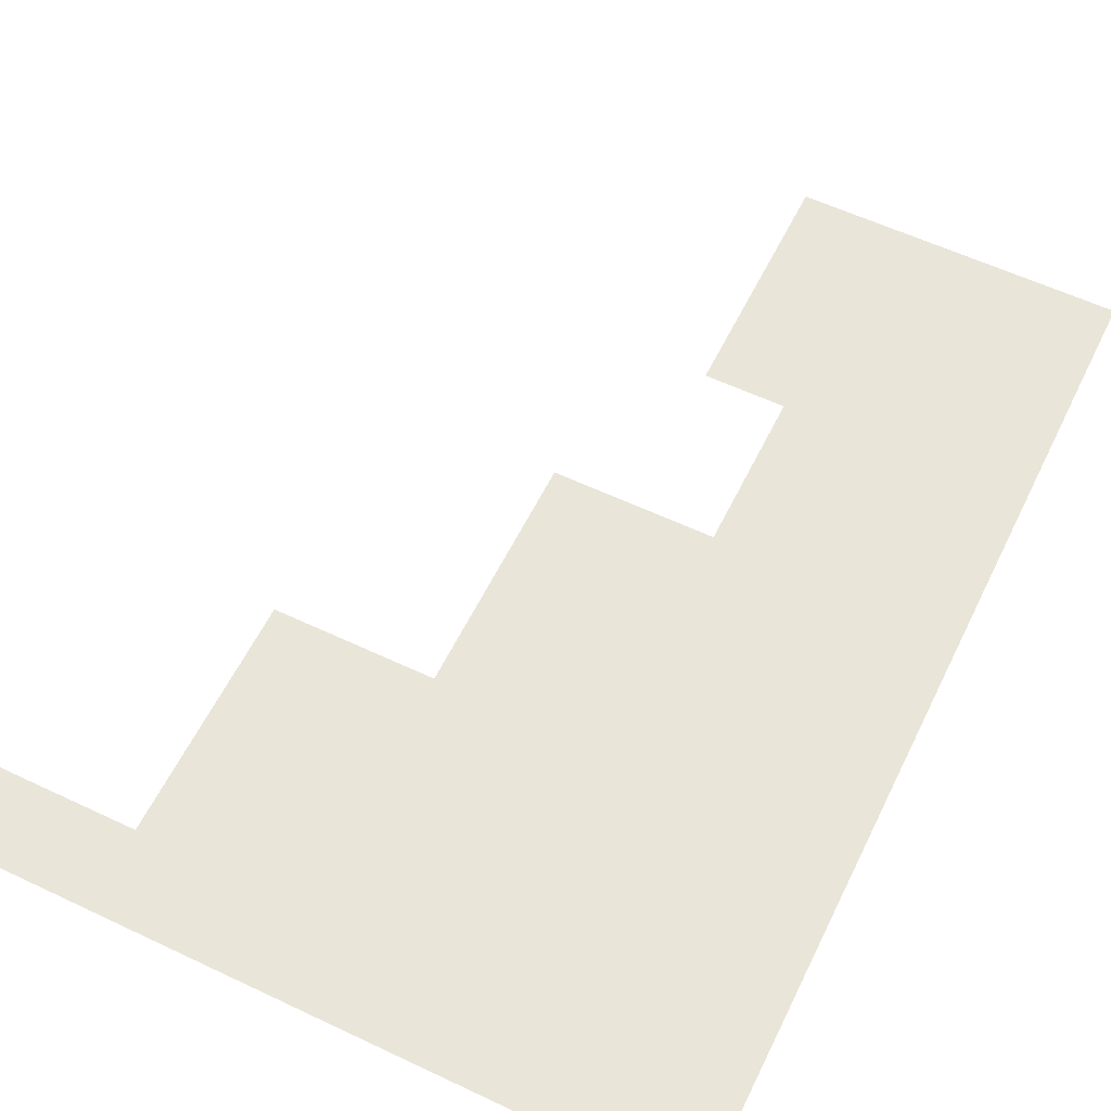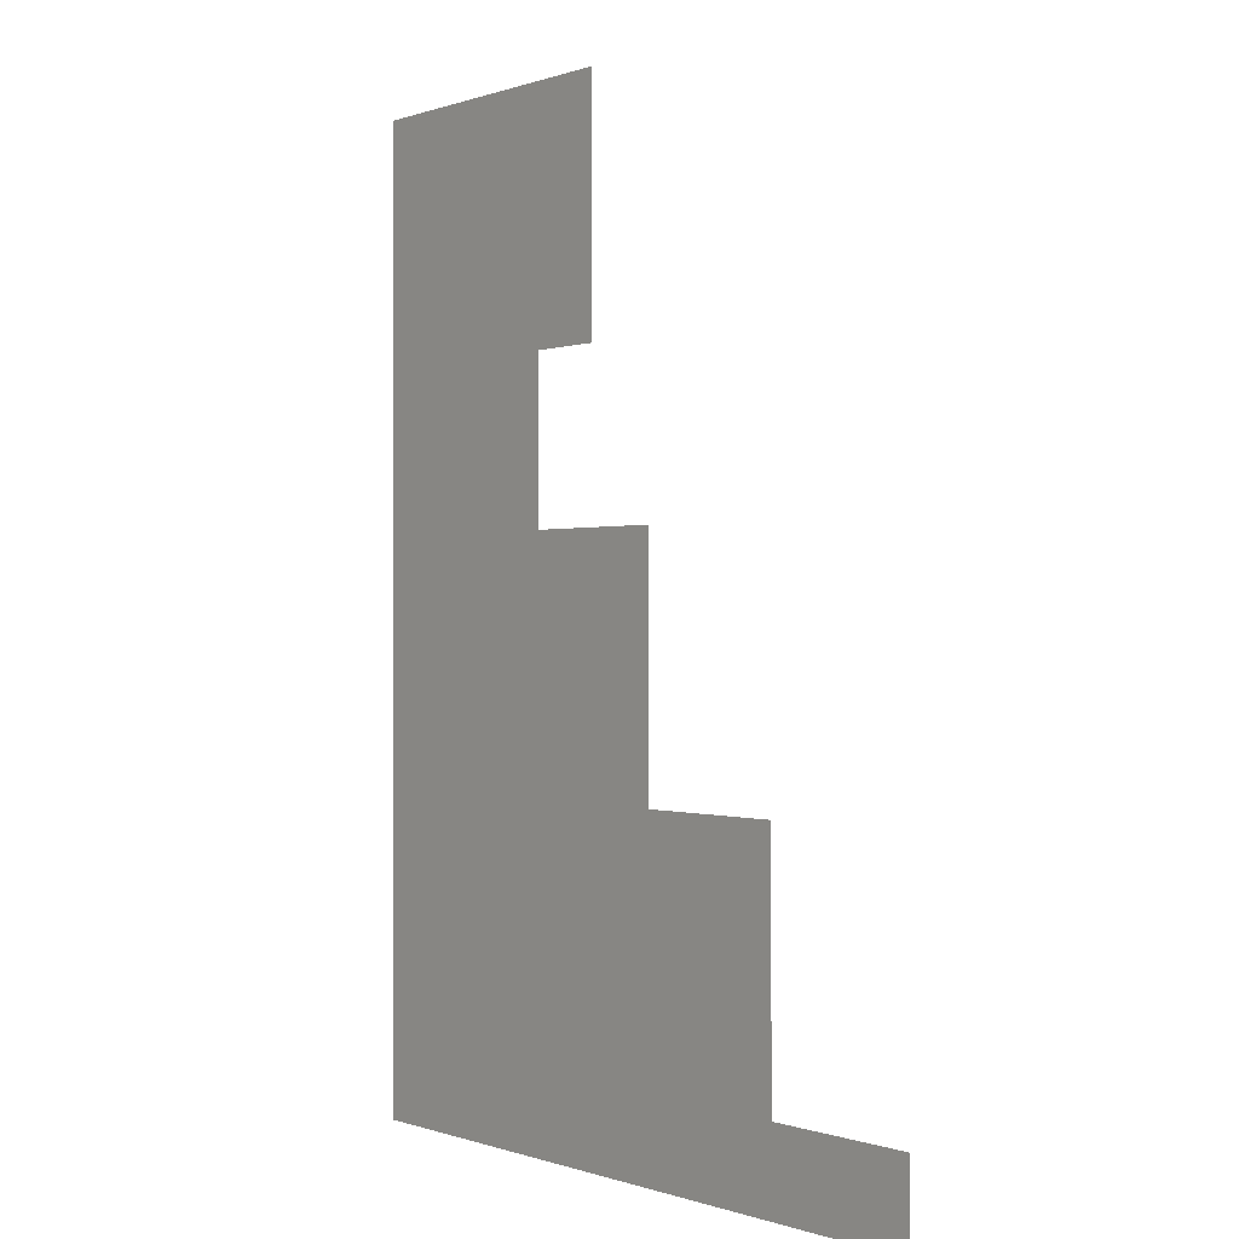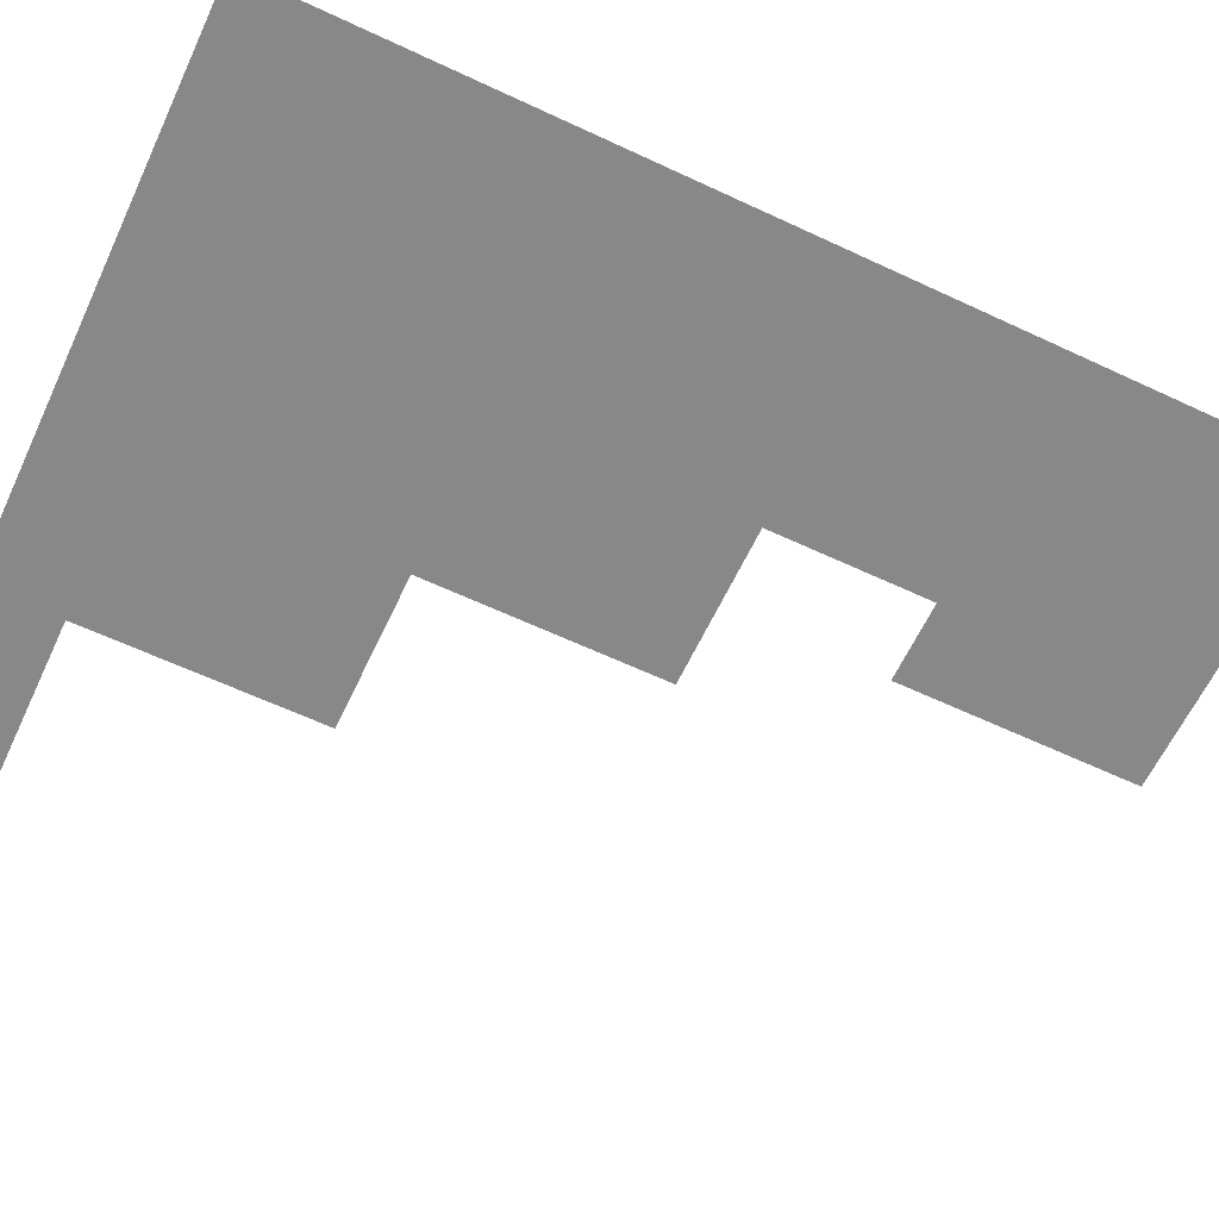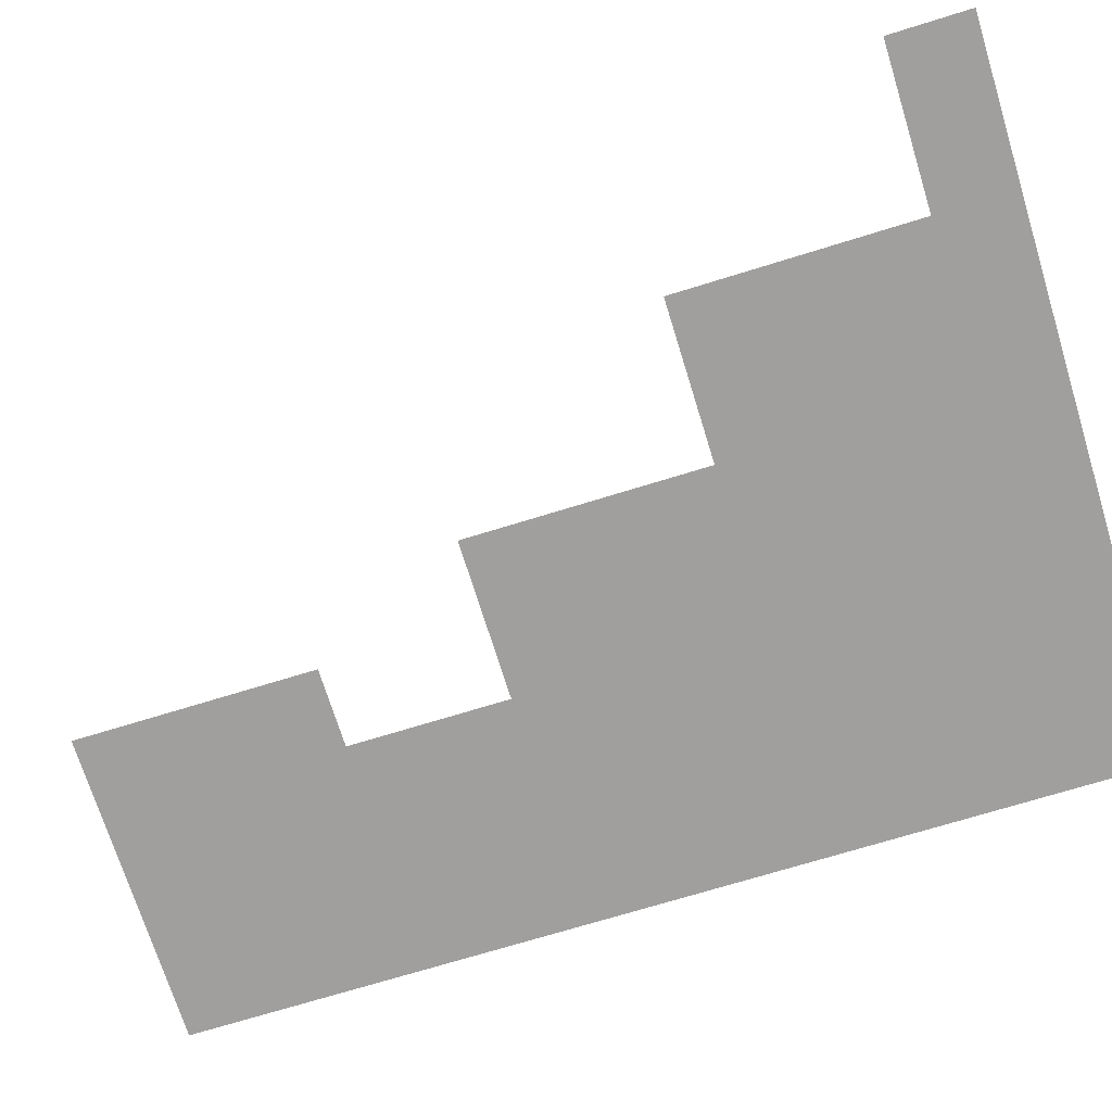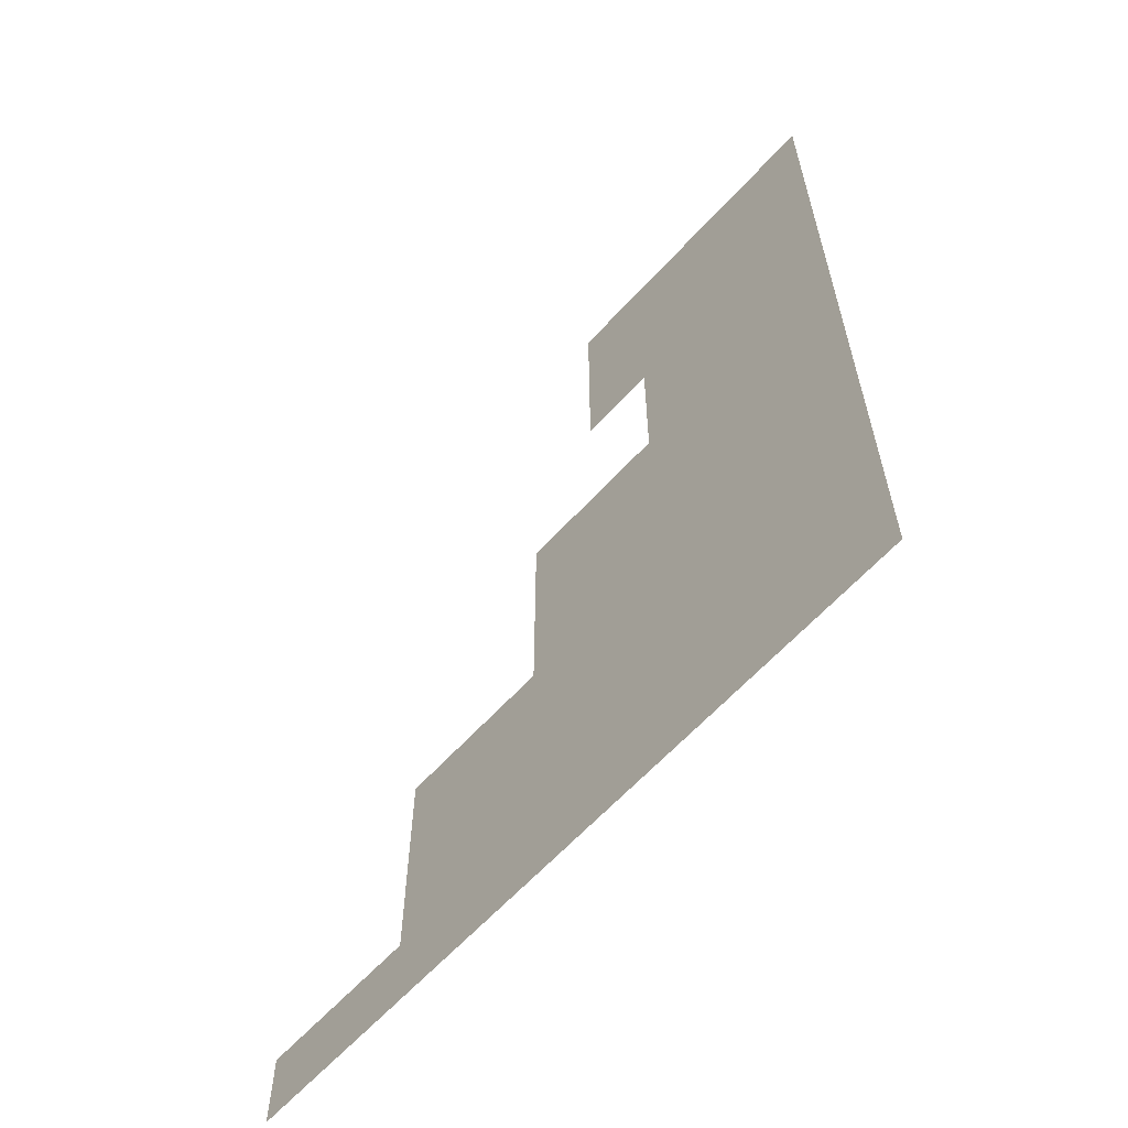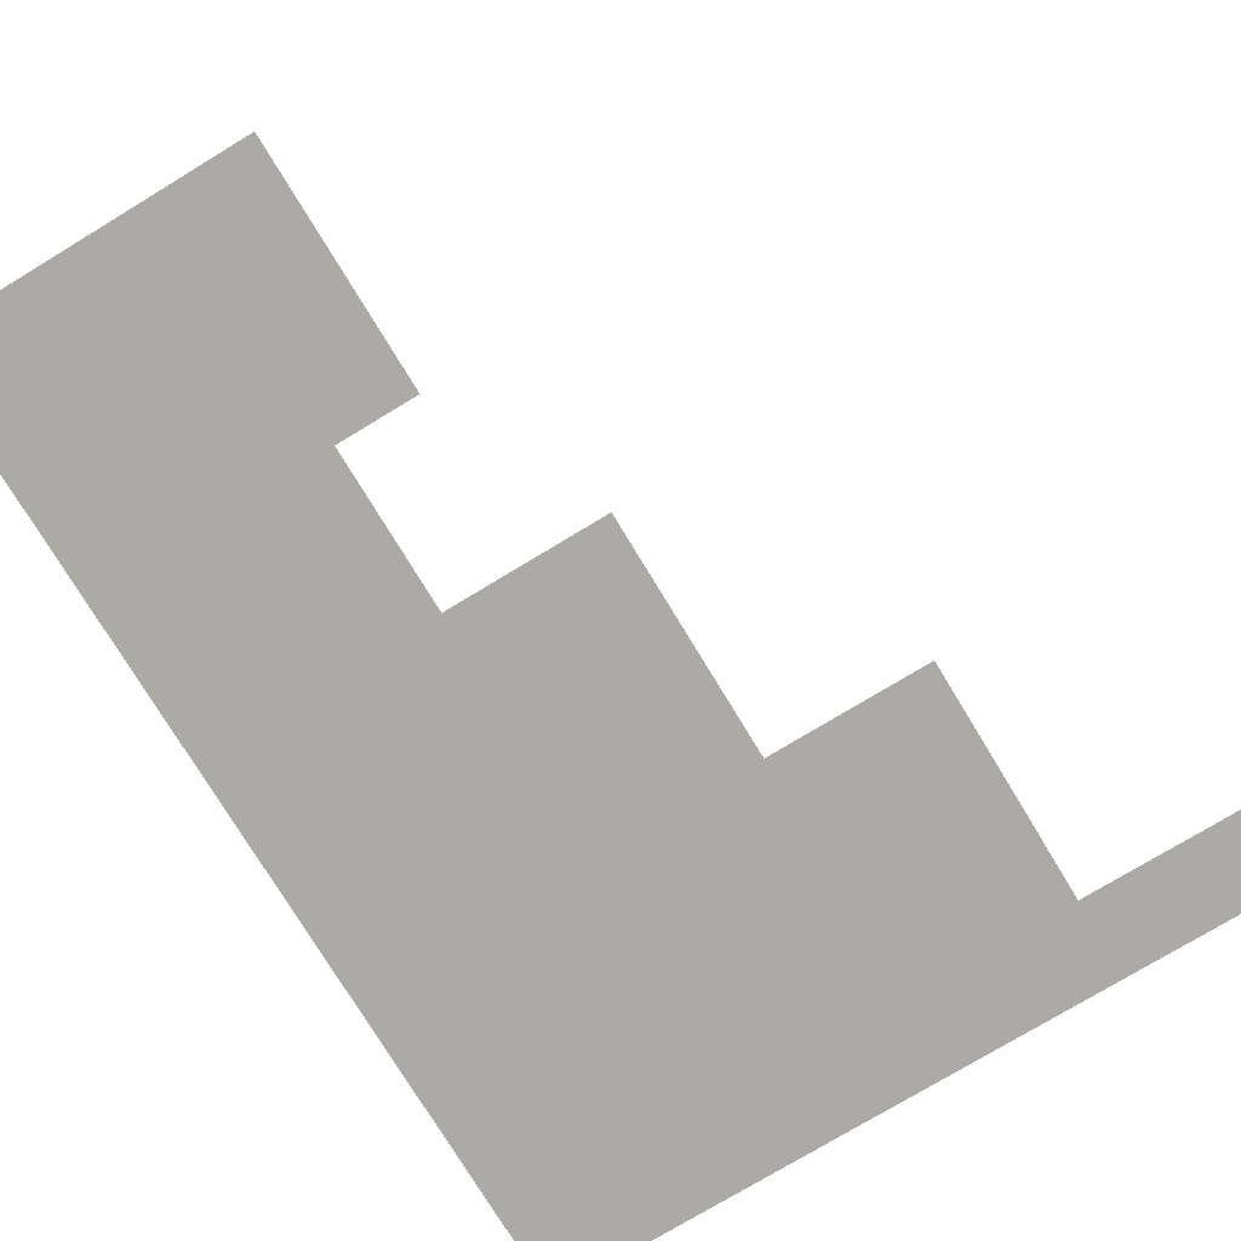
<metadata>
{"format":"obj","ext":"obj","renderer":"f3d","projection":"perspective","resolution":1024,"background":"white","views":[{"elev":58.6,"azim":26.0,"up":"+Z"},{"elev":-0.1,"azim":-127.2,"up":"+Y"},{"elev":-62.8,"azim":64.7,"up":"+Z"},{"elev":-71.3,"azim":-72.8,"up":"+Z"},{"elev":-62.9,"azim":47.6,"up":"+Y"},{"elev":-75.9,"azim":-148.8,"up":"+Z"}]}
</metadata>
<code>
v 0 -80 0
v -16 -80 0
v -16 -64 0
v 0 -64 0
v -16 -80 0
v -32 -80 0
v -32 -64 0
v -16 -64 0
v -32 -80 0
v -48 -80 0
v -48 -64 0
v -32 -64 0
v -48 -80 0
v -64 -80 0
v -64 -64 0
v -48 -64 0
v 0 -96 0
v -16 -96 0
v -16 -80 0
v 0 -80 0
v -16 -96 0
v -32 -96 0
v -32 -80 0
v -16 -80 0
v -32 -96 0
v -48 -96 0
v -48 -80 0
v -32 -80 0
v -48 -96 0
v -64 -96 0
v -64 -80 0
v -48 -80 0
v 0 -112 0
v -16 -112 0
v -16 -96 0
v 0 -96 0
v -16 -112 0
v -32 -112 0
v -32 -96 0
v -16 -96 0
v -32 -112 0
v -48 -112 0
v -48 -96 0
v -32 -96 0
v -48 -112 0
v -64 -112 0
v -64 -96 0
v -48 -96 0
v 0 -128 0
v -16 -128 0
v -16 -112 0
v 0 -112 0
v -16 -128 0
v -32 -128 0
v -32 -112 0
v -16 -112 0
v -32 -128 0
v -48 -128 0
v -48 -112 0
v -32 -112 0
v 0 -144 0
v -16 -144 0
v -16 -128 0
v 0 -128 0
v -16 -144 0
v -32 -144 0
v -32 -128 0
v -16 -128 0
v -32 -144 0
v -48 -144 0
v -48 -128 0
v -32 -128 0
v 0 -160 0
v -16 -160 0
v -16 -144 0
v 0 -144 0
v -16 -160 0
v -32 -160 0
v -32 -144 0
v -16 -144 0
v -32 -160 0
v -48 -160 0
v -48 -144 0
v -32 -144 0
v -48 -160 0
v -64 -160 0
v -64 -144 0
v -48 -144 0
v -64 -160 0
v -80 -160 0
v -80 -144 0
v -64 -144 0
v 0 -176 0
v -16 -176 0
v -16 -160 0
v 0 -160 0
v -16 -176 0
v -32 -176 0
v -32 -160 0
v -16 -160 0
v -32 -176 0
v -48 -176 0
v -48 -160 0
v -32 -160 0
v -48 -176 0
v -64 -176 0
v -64 -160 0
v -48 -160 0
v -64 -176 0
v -80 -176 0
v -80 -160 0
v -64 -160 0
v 0 -192 0
v -16 -192 0
v -16 -176 0
v 0 -176 0
v -16 -192 0
v -32 -192 0
v -32 -176 0
v -16 -176 0
v -32 -192 0
v -48 -192 0
v -48 -176 0
v -32 -176 0
v -48 -192 0
v -64 -192 0
v -64 -176 0
v -48 -176 0
v -64 -192 0
v -80 -192 0
v -80 -176 0
v -64 -176 0
v 0 -208 0
v -16 -208 0
v -16 -192 0
v 0 -192 0
v -16 -208 0
v -32 -208 0
v -32 -192 0
v -16 -192 0
v -32 -208 0
v -48 -208 0
v -48 -192 0
v -32 -192 0
v -48 -208 0
v -64 -208 0
v -64 -192 0
v -48 -192 0
v -64 -208 0
v -80 -208 0
v -80 -192 0
v -64 -192 0
v -80 -208 0
v -96 -208 0
v -96 -192 0
v -80 -192 0
v -96 -208 0
v -112 -208 0
v -112 -192 0
v -96 -192 0
v 0 -224 0
v -16 -224 0
v -16 -208 0
v 0 -208 0
v -16 -224 0
v -32 -224 0
v -32 -208 0
v -16 -208 0
v -32 -224 0
v -48 -224 0
v -48 -208 0
v -32 -208 0
v -48 -224 0
v -64 -224 0
v -64 -208 0
v -48 -208 0
v -64 -224 0
v -80 -224 0
v -80 -208 0
v -64 -208 0
v -80 -224 0
v -96 -224 0
v -96 -208 0
v -80 -208 0
v -96 -224 0
v -112 -224 0
v -112 -208 0
v -96 -208 0
v 0 -240 0
v -16 -240 0
v -16 -224 0
v 0 -224 0
v -16 -240 0
v -32 -240 0
v -32 -224 0
v -16 -224 0
v -32 -240 0
v -48 -240 0
v -48 -224 0
v -32 -224 0
v -48 -240 0
v -64 -240 0
v -64 -224 0
v -48 -224 0
v -64 -240 0
v -80 -240 0
v -80 -224 0
v -64 -224 0
v -80 -240 0
v -96 -240 0
v -96 -224 0
v -80 -224 0
v -96 -240 0
v -112 -240 0
v -112 -224 0
v -96 -224 0
v 0 -256 0
v -16 -256 0
v -16 -240 0
v 0 -240 0
v -16 -256 0
v -32 -256 0
v -32 -240 0
v -16 -240 0
v -32 -256 0
v -48 -256 0
v -48 -240 0
v -32 -240 0
v -48 -256 0
v -64 -256 0
v -64 -240 0
v -48 -240 0
v -64 -256 0
v -80 -256 0
v -80 -240 0
v -64 -240 0
v -80 -256 0
v -96 -256 0
v -96 -240 0
v -80 -240 0
v -96 -256 0
v -112 -256 0
v -112 -240 0
v -96 -240 0
v -112 -256 0
v -128 -256 0
v -128 -240 0
v -112 -240 0
v -128 -256 0
v -144 -256 0
v -144 -240 0
v -128 -240 0
g bossmap_mesh_0037
f 1 2 3 4
f 5 6 7 8
f 9 10 11 12
f 13 14 15 16
f 17 18 19 20
f 21 22 23 24
f 25 26 27 28
f 29 30 31 32
f 33 34 35 36
f 37 38 39 40
f 41 42 43 44
f 45 46 47 48
f 49 50 51 52
f 53 54 55 56
f 57 58 59 60
f 61 62 63 64
f 65 66 67 68
f 69 70 71 72
f 73 74 75 76
f 77 78 79 80
f 81 82 83 84
f 85 86 87 88
f 89 90 91 92
f 93 94 95 96
f 97 98 99 100
f 101 102 103 104
f 105 106 107 108
f 109 110 111 112
f 113 114 115 116
f 117 118 119 120
f 121 122 123 124
f 125 126 127 128
f 129 130 131 132
f 133 134 135 136
f 137 138 139 140
f 141 142 143 144
f 145 146 147 148
f 149 150 151 152
f 153 154 155 156
f 157 158 159 160
f 161 162 163 164
f 165 166 167 168
f 169 170 171 172
f 173 174 175 176
f 177 178 179 180
f 181 182 183 184
f 185 186 187 188
f 189 190 191 192
f 193 194 195 196
f 197 198 199 200
f 201 202 203 204
f 205 206 207 208
f 209 210 211 212
f 213 214 215 216
f 217 218 219 220
f 221 222 223 224
f 225 226 227 228
f 229 230 231 232
f 233 234 235 236
f 237 238 239 240
f 241 242 243 244
f 245 246 247 248
f 249 250 251 252

</code>
